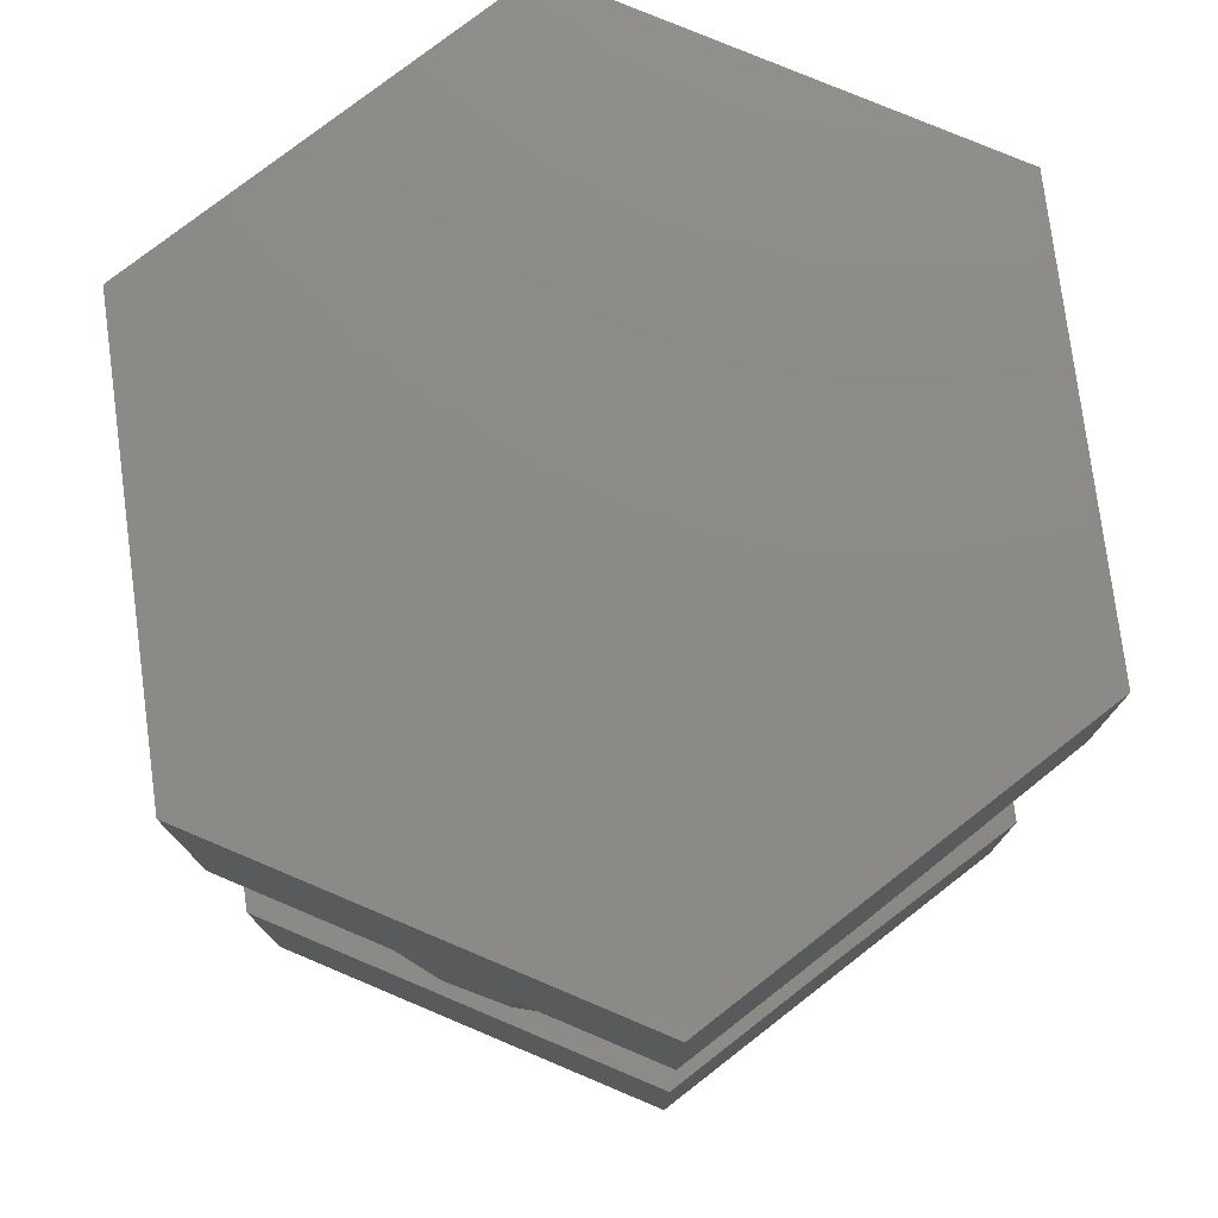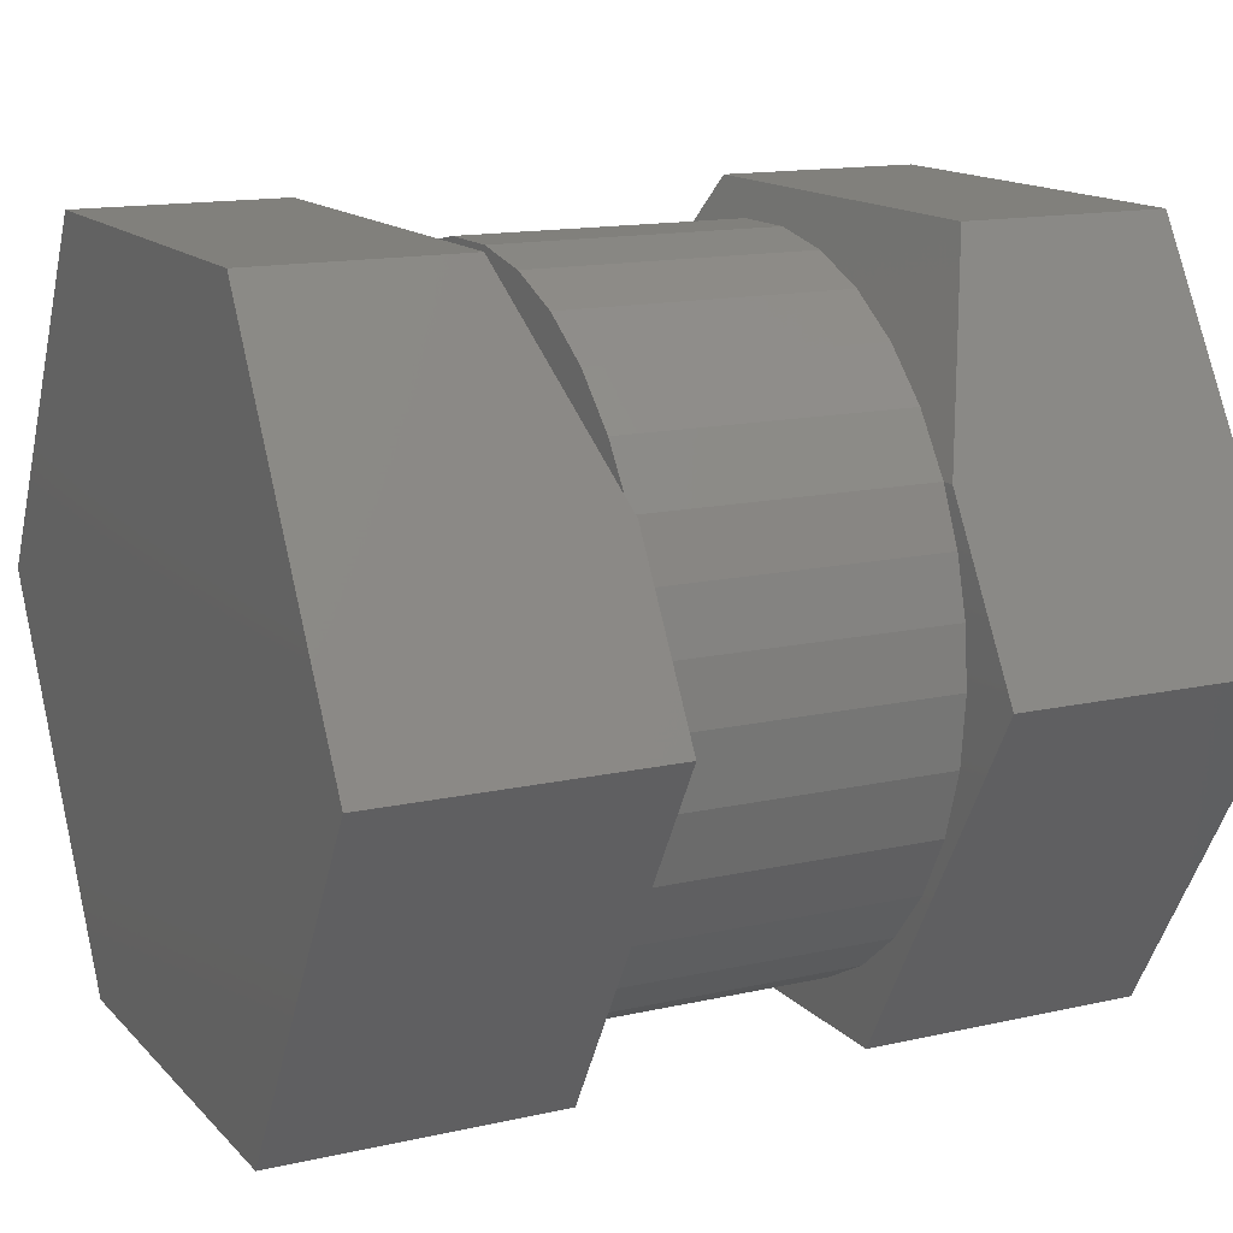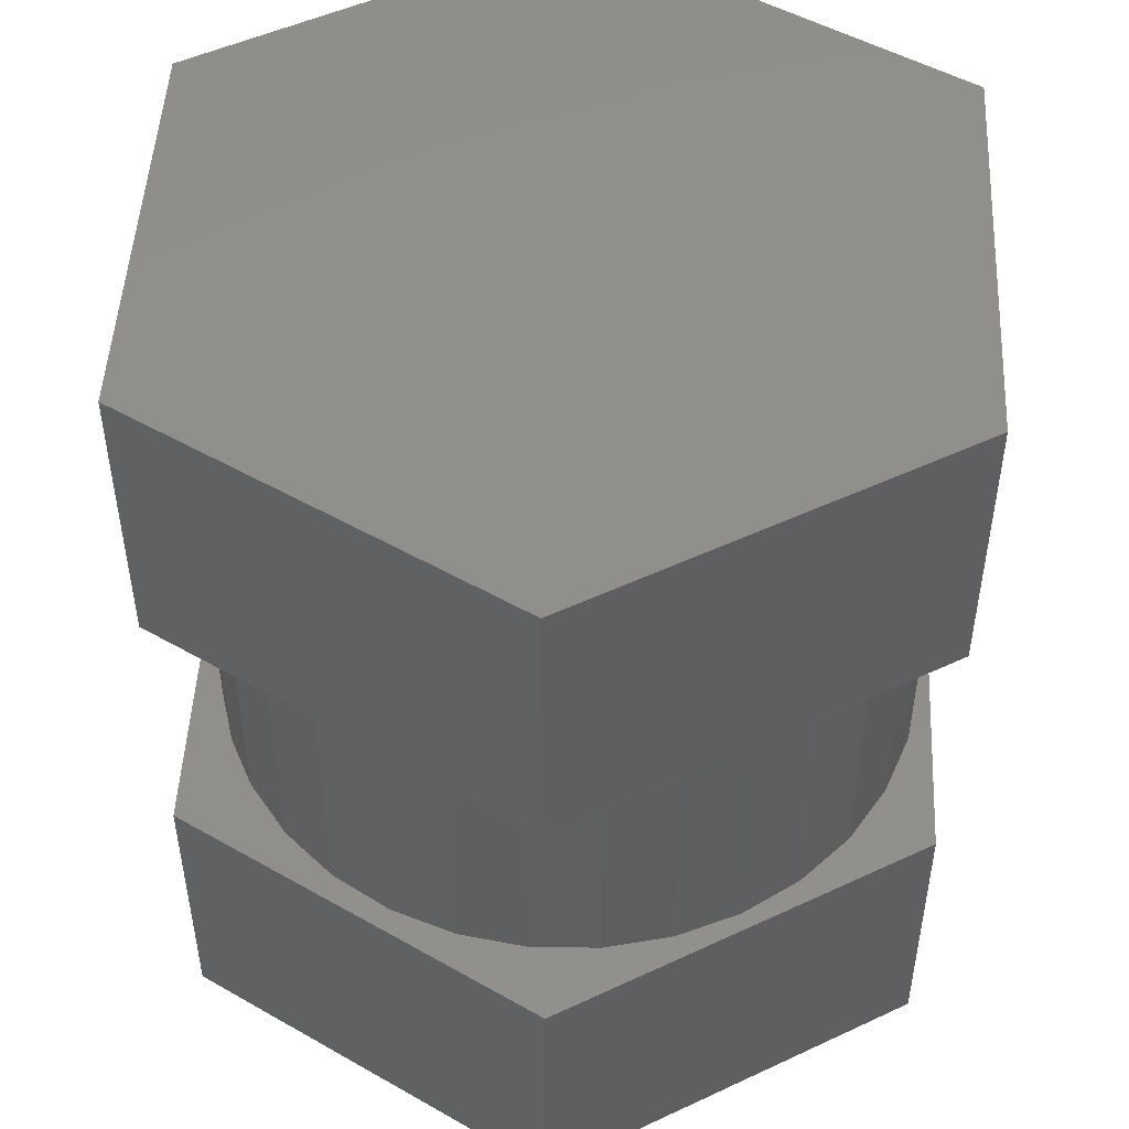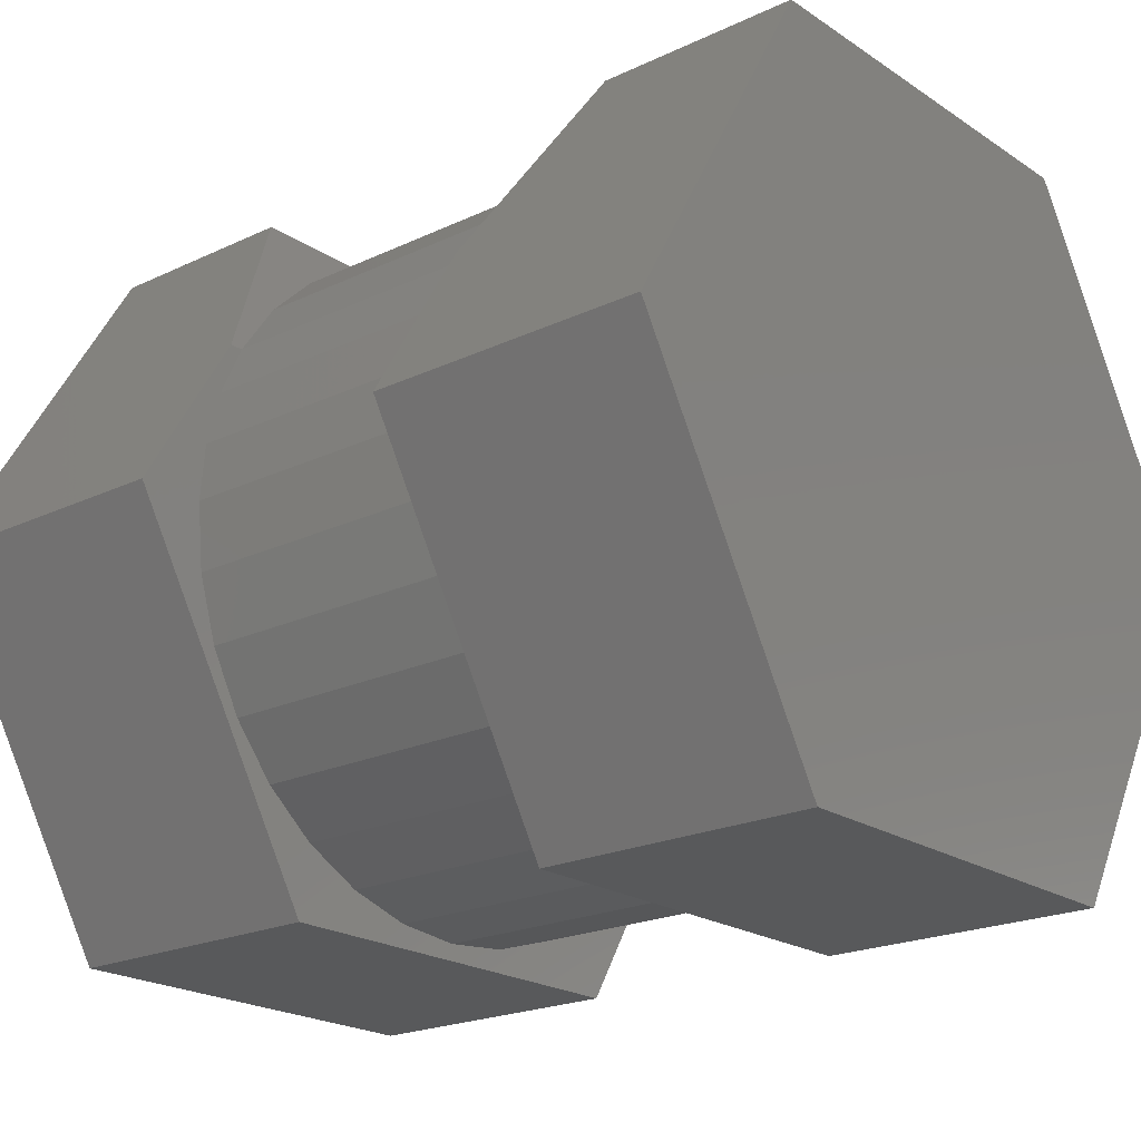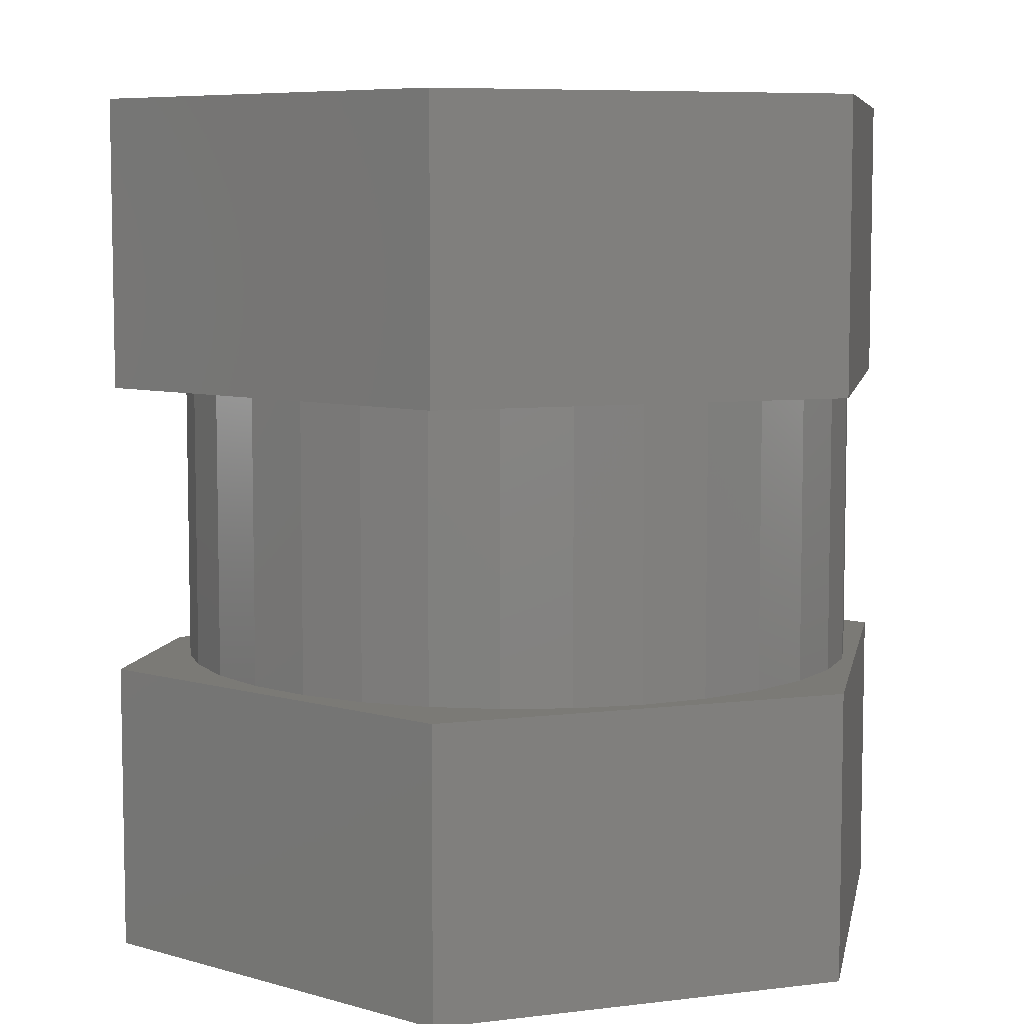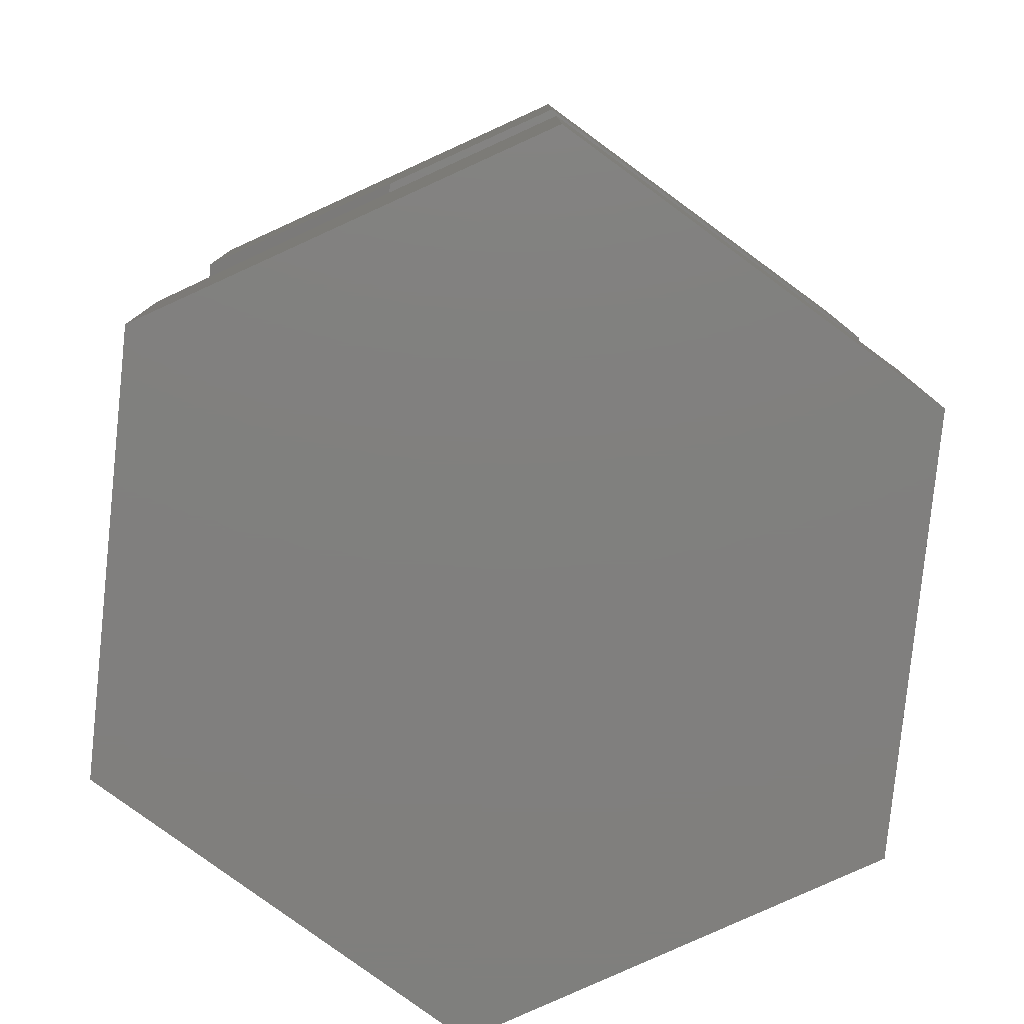
<metadata>
{"format":"stl","ext":"stl","renderer":"f3d","projection":"perspective","resolution":1024,"background":"white","views":[{"elev":77.4,"azim":82.5,"up":"+Z"},{"elev":14.3,"azim":63.5,"up":"+Y"},{"elev":49.5,"azim":-27.4,"up":"+Z"},{"elev":-21.0,"azim":130.3,"up":"+Y"},{"elev":7.1,"azim":-19.8,"up":"+Z"},{"elev":-79.8,"azim":-95.9,"up":"+Z"}]}
</metadata>
<code>
# stl→obj: 96 verts, 188 faces
v 0.7344 0 1
v 0.3613 -0.6373 1
v 0.5118 -0.3377 1
v 0.568 -0.2326 1
v 0.6025 -0.1186 1
v 0.6142 0 1
v 0.6057 0.1016 1
v 0.5803 0.2004 1
v 0.5387 0.2935 1
v 0.5626 0.2935 1
v -0.3692 -0.6373 1
v 0.006332 -0.6079 1
v 0.1249 -0.5962 1
v 0.239 -0.5616 1
v 0.3441 -0.5054 1
v 0.4362 -0.4298 1
v -0.7422 0 1
v -0.5704 0.2935 1
v -0.526 0.2935 1
v -0.5676 0.2004 1
v -0.593 0.1016 1
v -0.6016 7.444e-17 1
v -0.5899 -0.1186 1
v -0.5553 -0.2326 1
v -0.4991 -0.3377 1
v -0.4235 -0.4298 1
v -0.3314 -0.5054 1
v -0.2263 -0.5616 1
v -0.1123 -0.5962 1
v 0.7344 0 0.5
v 0.5626 0.2935 0.5
v 0.5387 0.2935 0.5
v 0.5803 0.2004 0.5
v 0.6057 0.1016 0.5
v 0.6142 0 0.5
v 0.6025 -0.1186 0.5
v 0.568 -0.2326 0.5
v 0.5118 -0.3377 0.5
v 0.3613 -0.6373 0.5
v 0.4362 -0.4298 0.5
v 0.3441 -0.5054 0.5
v 0.239 -0.5616 0.5
v 0.1249 -0.5962 0.5
v 0.006332 -0.6079 0.5
v -0.3692 -0.6373 0.5
v -0.7422 0 0.5
v -0.4991 -0.3377 0.5
v -0.5553 -0.2326 0.5
v -0.5899 -0.1186 0.5
v -0.6016 7.444e-17 0.5
v -0.593 0.1016 0.5
v -0.5676 0.2004 0.5
v -0.526 0.2935 0.5
v -0.5704 0.2935 0.5
v -0.1123 -0.5962 0.5
v -0.2263 -0.5616 0.5
v -0.3314 -0.5054 0.5
v -0.4235 -0.4298 0.5
v -0.4594 0.3906 0.5
v -0.4594 0.3906 1
v -0.3754 0.4731 0.5
v -0.3754 0.4731 1
v -0.2771 0.5378 0.5
v -0.2771 0.5378 1
v -0.1681 0.5823 0.5
v -0.1681 0.5823 1
v -0.05254 0.605 0.5
v -0.05254 0.605 1
v 0.0652 0.605 0.5
v 0.0652 0.605 1
v 0.1807 0.5823 0.5
v 0.1807 0.5823 1
v 0.2897 0.5378 0.5
v 0.2897 0.5378 1
v 0.3881 0.4731 0.5
v 0.3881 0.4731 1
v 0.4721 0.3906 0.5
v 0.4721 0.3906 1
v 0.006332 0.2935 1
v 0.3613 0.6373 1.133
v -0.3692 0.6373 1.133
v -0.7422 0 1.5
v -0.3692 0.6373 1.5
v 0.3613 0.6373 1.5
v 0.7344 0 1.5
v 0.3613 -0.6373 1.5
v -0.3692 -0.6373 1.5
v 0.006332 0.2935 0.5
v 0.3613 0.6373 0.3672
v -0.3692 0.6373 0.3672
v -0.7422 0 0
v -0.3692 0.6373 0
v 0.3613 0.6373 0
v 0.7344 0 0
v 0.3613 -0.6373 0
v -0.3692 -0.6373 0
f 1 2 3
f 1 3 4
f 1 4 5
f 1 5 6
f 1 6 7
f 1 7 8
f 1 8 9
f 1 9 10
f 2 11 12
f 2 12 13
f 2 13 14
f 2 14 15
f 2 15 16
f 2 16 3
f 17 18 19
f 17 19 20
f 17 20 21
f 17 21 22
f 17 22 23
f 17 23 24
f 17 24 25
f 17 25 11
f 11 25 26
f 11 26 27
f 11 27 28
f 11 28 29
f 11 29 12
f 30 31 32
f 30 32 33
f 30 33 34
f 30 34 35
f 30 35 36
f 30 36 37
f 30 37 38
f 30 38 39
f 39 38 40
f 39 40 41
f 39 41 42
f 39 42 43
f 39 43 44
f 39 44 45
f 46 45 47
f 46 47 48
f 46 48 49
f 46 49 50
f 46 50 51
f 46 51 52
f 46 52 53
f 46 53 54
f 45 44 55
f 45 55 56
f 45 56 57
f 45 57 58
f 45 58 47
f 35 6 36
f 36 6 5
f 36 5 37
f 37 5 4
f 37 4 38
f 38 4 3
f 38 3 40
f 40 3 16
f 40 16 41
f 41 16 15
f 41 15 42
f 42 15 14
f 42 14 43
f 43 14 13
f 43 13 44
f 44 13 12
f 44 12 55
f 55 12 29
f 55 29 56
f 56 29 28
f 56 28 57
f 57 28 27
f 57 27 58
f 58 27 26
f 58 26 47
f 47 26 25
f 47 25 48
f 48 25 24
f 48 24 49
f 49 24 23
f 49 23 50
f 50 23 22
f 50 22 51
f 51 22 21
f 51 21 52
f 52 21 20
f 52 20 53
f 53 20 19
f 53 19 59
f 59 19 60
f 59 60 61
f 61 60 62
f 61 62 63
f 63 62 64
f 63 64 65
f 65 64 66
f 65 66 67
f 67 66 68
f 67 68 69
f 69 68 70
f 69 70 71
f 71 70 72
f 71 72 73
f 73 72 74
f 73 74 75
f 75 74 76
f 75 76 77
f 77 76 78
f 77 78 32
f 32 78 9
f 32 9 33
f 33 9 8
f 33 8 34
f 34 8 7
f 34 7 35
f 35 7 6
f 9 78 79
f 70 68 72
f 72 68 66
f 72 66 74
f 74 66 64
f 74 64 76
f 76 64 62
f 76 62 78
f 78 62 60
f 78 60 79
f 79 60 19
f 9 80 10
f 81 80 9
f 81 9 79
f 81 79 19
f 81 19 18
f 17 82 18
f 18 82 83
f 18 83 81
f 84 80 83
f 83 80 81
f 85 1 84
f 84 1 10
f 84 10 80
f 84 83 85
f 85 83 82
f 85 82 86
f 86 82 87
f 86 2 85
f 85 2 1
f 87 11 86
f 86 11 2
f 82 17 87
f 87 17 11
f 88 77 32
f 73 65 71
f 71 65 67
f 71 67 69
f 65 73 63
f 63 73 75
f 63 75 61
f 61 75 77
f 61 77 59
f 59 77 88
f 59 88 53
f 31 89 32
f 90 54 53
f 90 53 88
f 90 88 32
f 90 32 89
f 91 46 92
f 92 46 54
f 92 54 90
f 89 93 90
f 90 93 92
f 30 94 31
f 31 94 93
f 31 93 89
f 93 94 92
f 92 94 91
f 94 95 91
f 91 95 96
f 39 95 30
f 30 95 94
f 45 96 39
f 39 96 95
f 46 91 45
f 45 91 96

</code>
